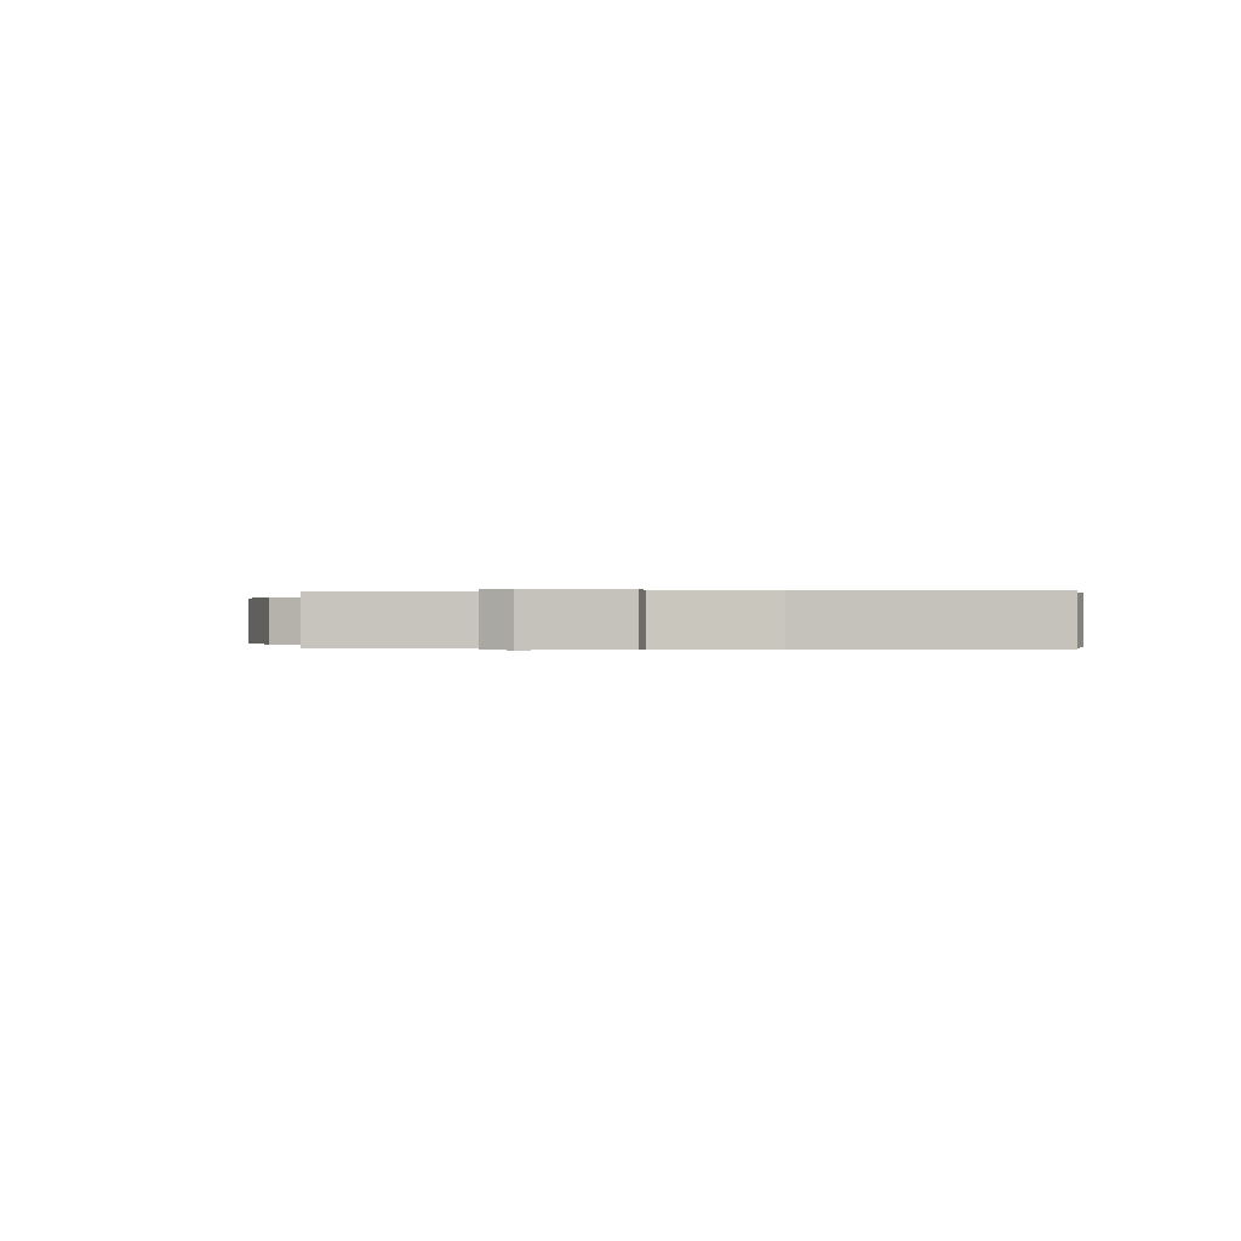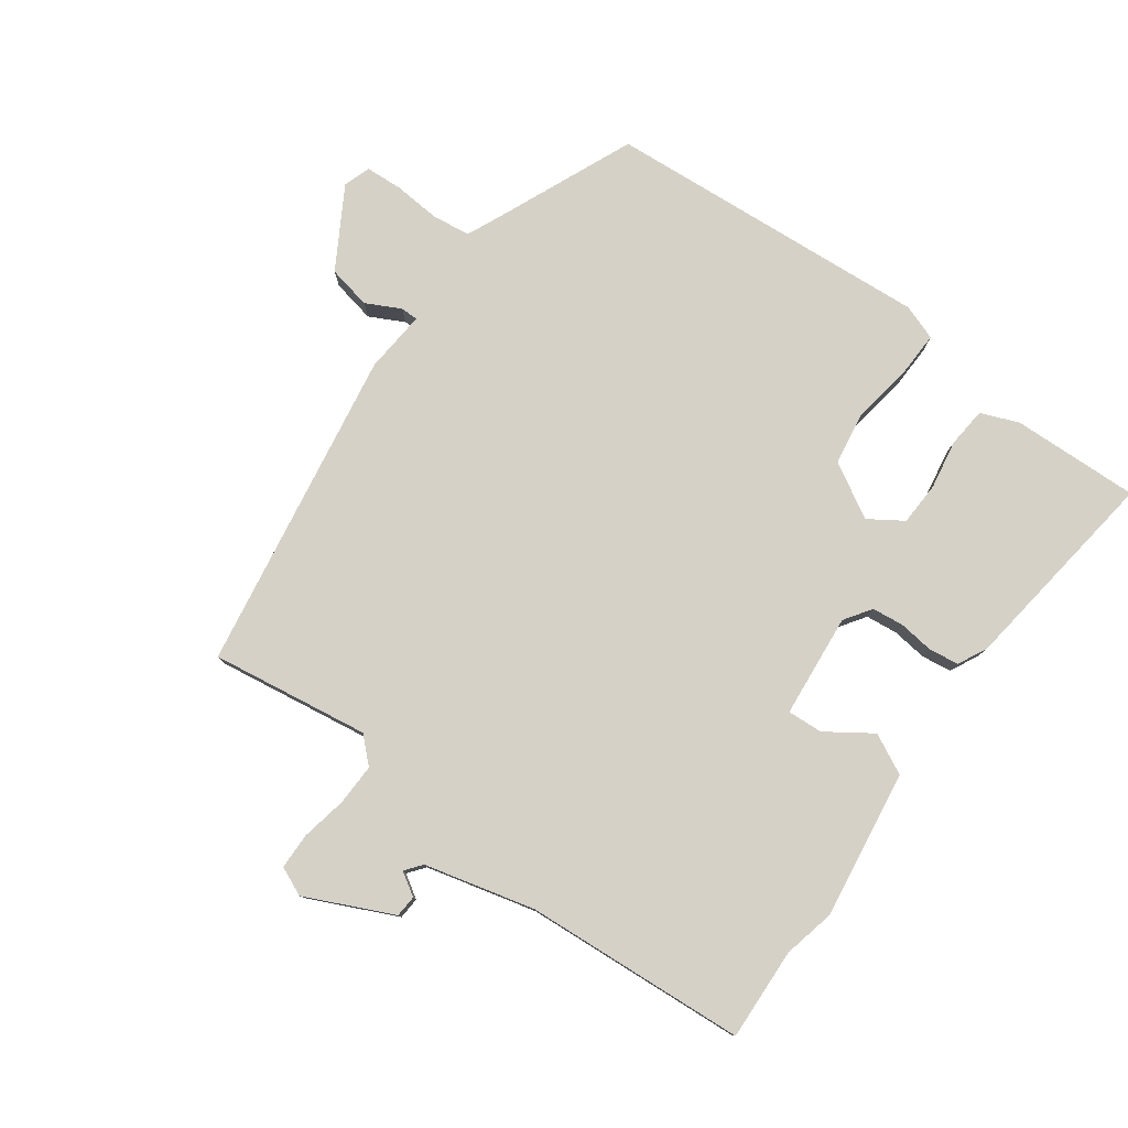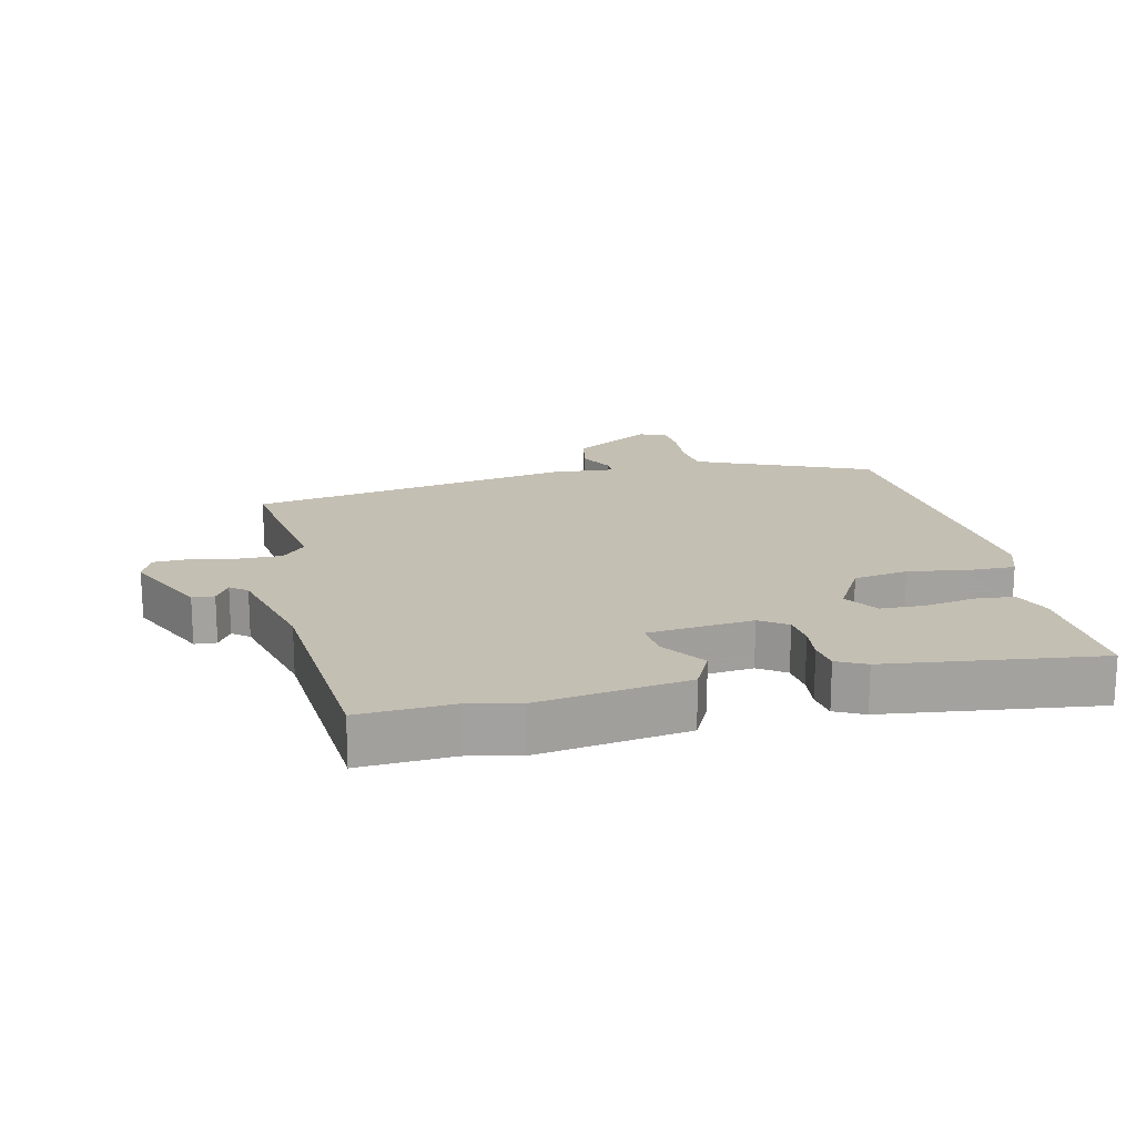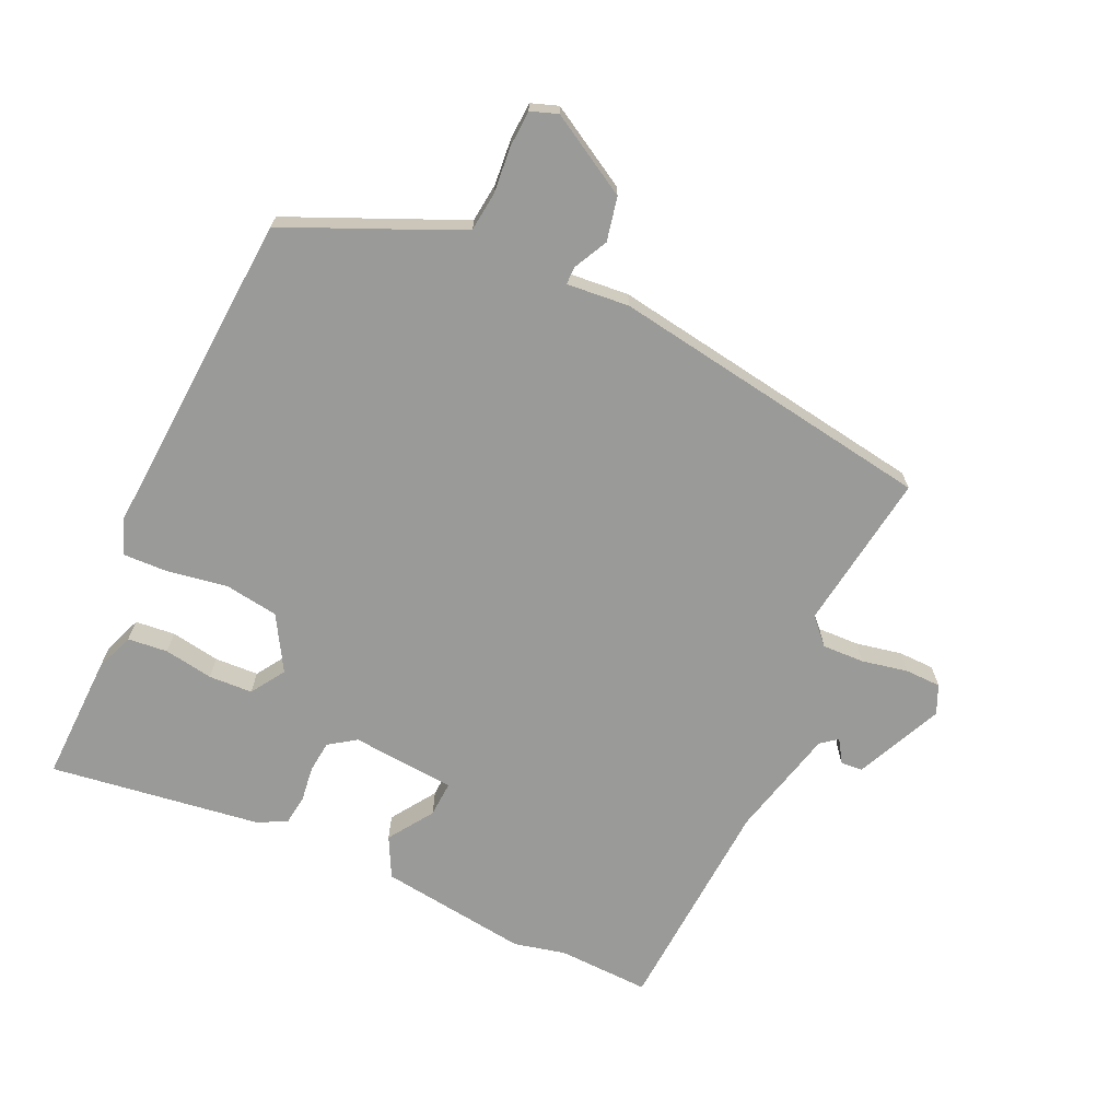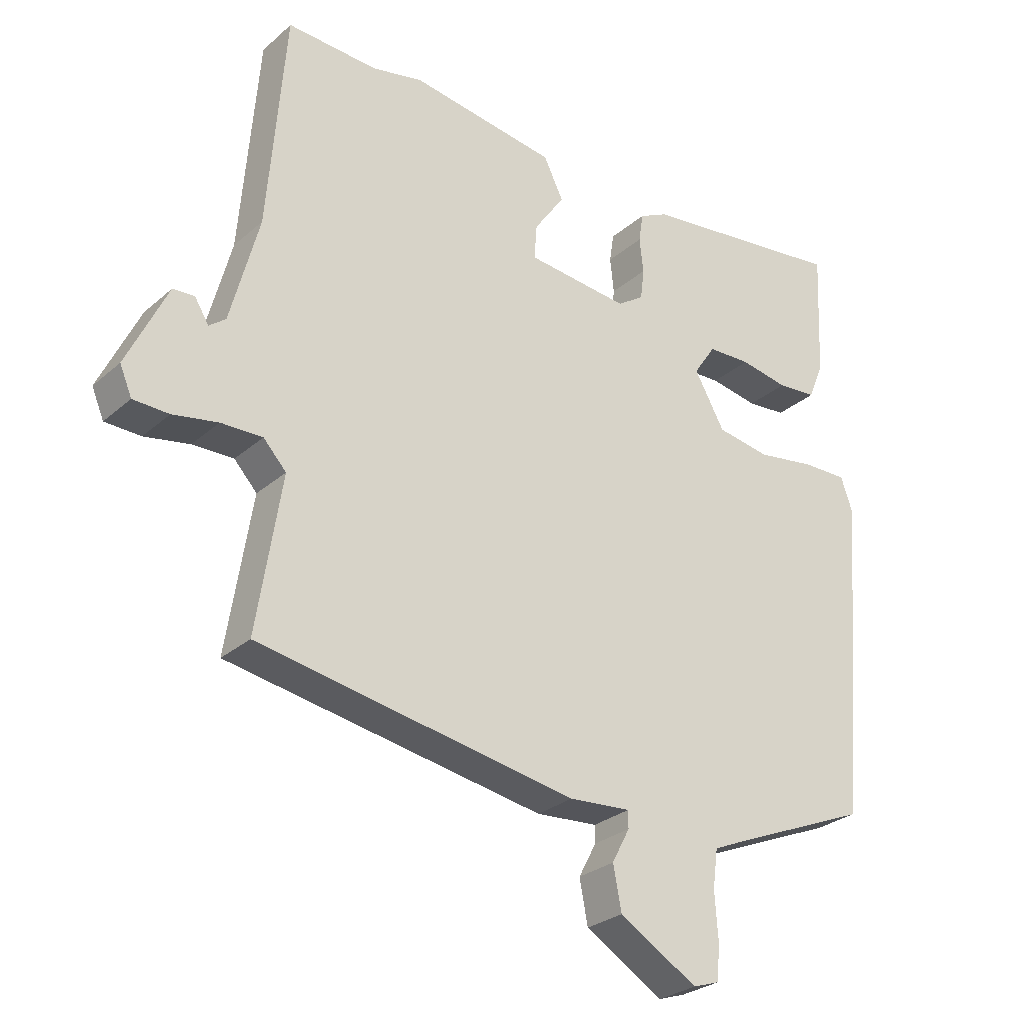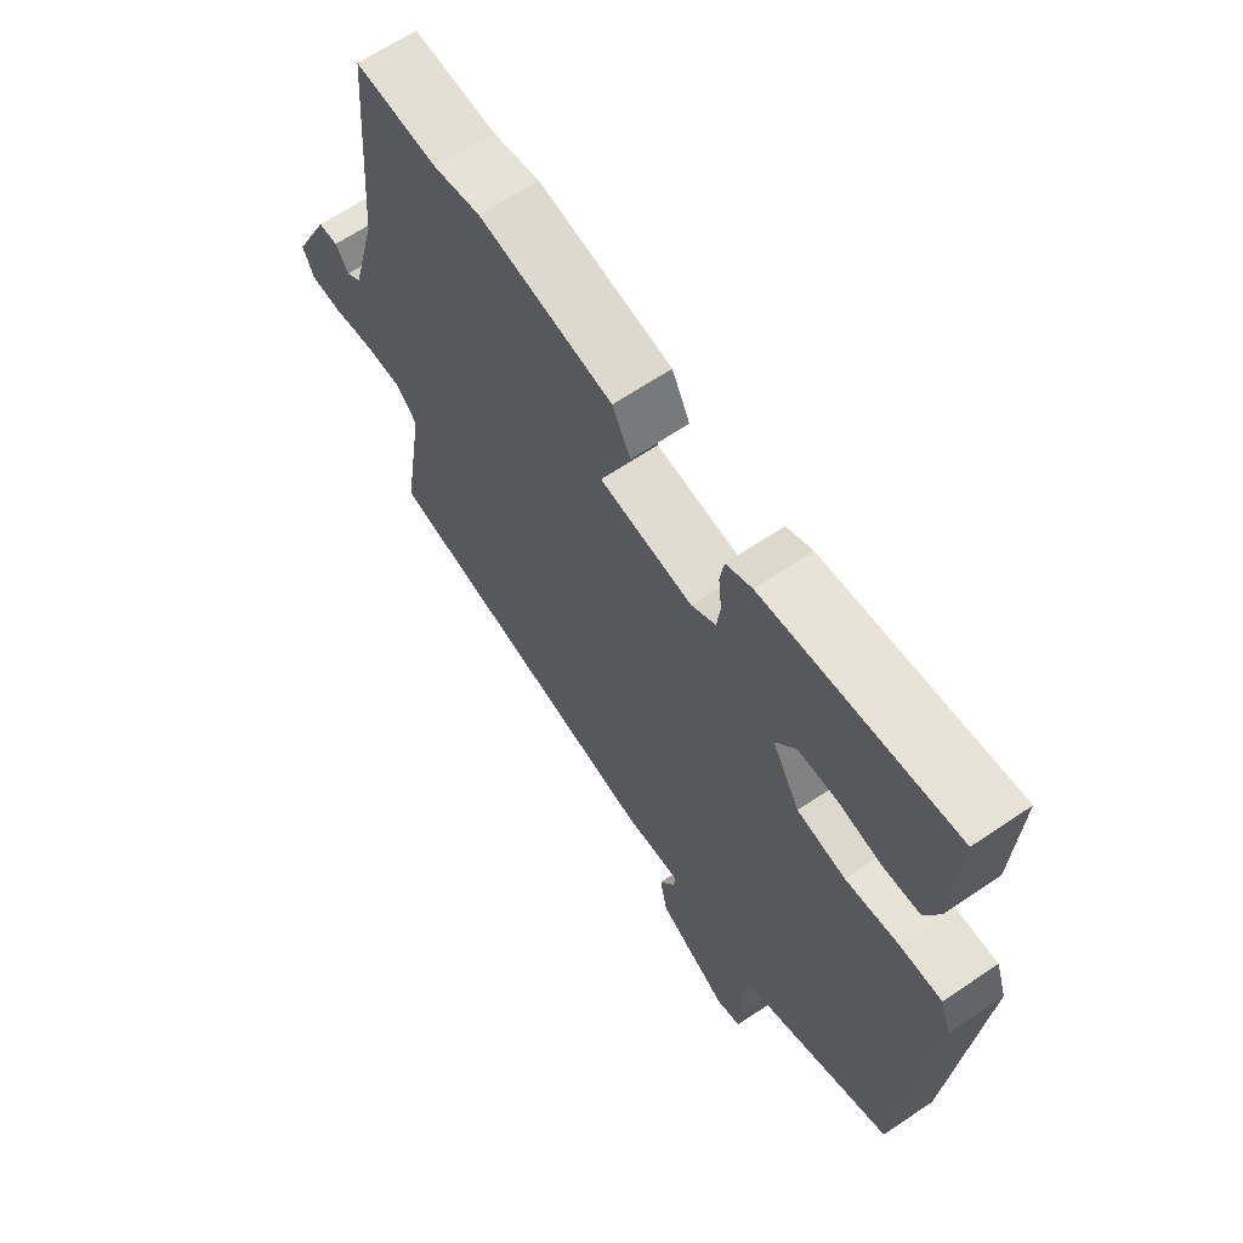
<metadata>
{"format":"obj","ext":"obj","renderer":"f3d","projection":"perspective","resolution":1024,"background":"white","views":[{"elev":-0.1,"azim":-80.1,"up":"+Y"},{"elev":79.0,"azim":-53.4,"up":"+Y"},{"elev":17.8,"azim":-12.7,"up":"+Y"},{"elev":-69.2,"azim":156.4,"up":"+Y"},{"elev":-27.9,"azim":-37.6,"up":"+Z"},{"elev":65.0,"azim":55.8,"up":"+Z"}]}
</metadata>
<code>
v -0.507 0.07 0.5
v -0.364 0.07 0.492
v -0.284 0.07 0.509
v -0.053 0.07 0.474
v -0.022 0.07 0.411
v -0.07 0.07 0.342
v -0.074 0.07 0.287
v 0.087 0.07 0.27
v 0.129 0.07 0.298
v 0.135 0.07 0.347
v 0.129 0.07 0.402
v 0.136 0.07 0.448
v 0.181 0.07 0.47
v 0.509 0.07 0.51
v 0.5 0.07 0.312
v 0.476 0.07 0.253
v 0.414 0.07 0.248
v 0.338 0.07 0.262
v 0.27 0.07 0.26
v 0.235 0.07 0.208
v 0.283 0.07 0.123
v 0.367 0.07 0.109
v 0.46 0.07 0.123
v 0.53 0.07 0.124
v 0.549 0.07 0.069
v 0.506 0.07 -0.438
v 0.287 0.07 -0.529
v 0.237 0.07 -0.551
v 0.229 0.07 -0.611
v 0.234 0.07 -0.683
v 0.23 0.07 -0.74
v 0.188 0.07 -0.754
v 0.065 0.07 -0.68
v 0.052 0.07 -0.612
v 0.08 0.07 -0.559
v 0.08 0.07 -0.532
v -0.017 0.07 -0.539
v -0.518 0.07 -0.451
v -0.479 0.07 -0.206
v -0.515 0.07 -0.167
v -0.58 0.07 -0.168
v -0.651 0.07 -0.181
v -0.707 0.07 -0.179
v -0.726 0.07 -0.134
v -0.662 0.07 0
v -0.628 0.07 0.002
v -0.606 0.07 -0.034
v -0.58 0.07 -0.014
v -0.535 0.07 0.156
v -0.507 0 0.5
v -0.364 0 0.492
v -0.284 0 0.509
v -0.053 0 0.474
v -0.022 0 0.411
v -0.07 0 0.342
v -0.074 0 0.287
v 0.087 0 0.27
v 0.129 0 0.298
v 0.135 0 0.347
v 0.129 0 0.402
v 0.136 0 0.448
v 0.181 0 0.47
v 0.509 0 0.51
v 0.5 0 0.312
v 0.476 0 0.253
v 0.414 0 0.248
v 0.338 0 0.262
v 0.27 0 0.26
v 0.235 0 0.208
v 0.283 0 0.123
v 0.367 0 0.109
v 0.46 0 0.123
v 0.53 0 0.124
v 0.549 0 0.069
v 0.506 0 -0.438
v 0.287 0 -0.529
v 0.237 0 -0.551
v 0.229 0 -0.611
v 0.234 0 -0.683
v 0.23 0 -0.74
v 0.188 0 -0.754
v 0.065 0 -0.68
v 0.052 0 -0.612
v 0.08 0 -0.559
v 0.08 0 -0.532
v -0.017 0 -0.539
v -0.518 0 -0.451
v -0.479 0 -0.206
v -0.515 0 -0.167
v -0.58 0 -0.168
v -0.651 0 -0.181
v -0.707 0 -0.179
v -0.726 0 -0.134
v -0.662 0 0
v -0.628 0 0.002
v -0.606 0 -0.034
v -0.58 0 -0.014
v -0.535 0 0.156
f 45 46 47
f 44 45 47
f 43 44 47
f 42 43 47
f 41 42 47
f 40 41 47 48
f 39 40 48 49
f 36 37 38 39
f 33 34 35
f 32 33 35
f 31 32 35
f 30 31 35
f 29 30 35
f 28 29 35 36
f 49 1 2
f 39 49 2
f 36 39 2
f 28 36 2
f 27 28 2
f 25 26 27
f 24 25 27
f 23 24 27
f 22 23 27
f 16 17 18
f 15 16 18
f 14 15 18
f 13 14 18
f 12 13 18
f 11 12 18
f 10 11 18
f 9 10 18 19
f 8 9 19 20
f 4 5 6
f 3 4 6
f 2 3 6
f 2 6 7
f 27 2 7
f 21 22 27
f 20 21 27
f 8 20 27
f 7 8 27
f 96 95 94
f 96 94 93
f 96 93 92
f 96 92 91
f 96 91 90
f 97 96 90 89
f 98 97 89 88
f 88 87 86 85
f 84 83 82
f 84 82 81
f 84 81 80
f 84 80 79
f 84 79 78
f 85 84 78 77
f 51 50 98
f 51 98 88
f 51 88 85
f 51 85 77
f 51 77 76
f 76 75 74
f 76 74 73
f 76 73 72
f 76 72 71
f 67 66 65
f 67 65 64
f 67 64 63
f 67 63 62
f 67 62 61
f 67 61 60
f 67 60 59
f 68 67 59 58
f 69 68 58 57
f 55 54 53
f 55 53 52
f 55 52 51
f 56 55 51
f 56 51 76
f 76 71 70
f 76 70 69
f 76 69 57
f 76 57 56
f 1 50 51 2
f 2 51 52 3
f 3 52 53 4
f 4 53 54 5
f 5 54 55 6
f 6 55 56 7
f 7 56 57 8
f 8 57 58 9
f 9 58 59 10
f 10 59 60 11
f 11 60 61 12
f 12 61 62 13
f 13 62 63 14
f 14 63 64 15
f 15 64 65 16
f 16 65 66 17
f 17 66 67 18
f 18 67 68 19
f 19 68 69 20
f 20 69 70 21
f 21 70 71 22
f 22 71 72 23
f 23 72 73 24
f 24 73 74 25
f 25 74 75 26
f 26 75 76 27
f 27 76 77 28
f 28 77 78 29
f 29 78 79 30
f 30 79 80 31
f 31 80 81 32
f 32 81 82 33
f 33 82 83 34
f 34 83 84 35
f 35 84 85 36
f 36 85 86 37
f 37 86 87 38
f 38 87 88 39
f 39 88 89 40
f 40 89 90 41
f 41 90 91 42
f 42 91 92 43
f 43 92 93 44
f 44 93 94 45
f 45 94 95 46
f 46 95 96 47
f 47 96 97 48
f 48 97 98 49
f 49 98 50 1

</code>
